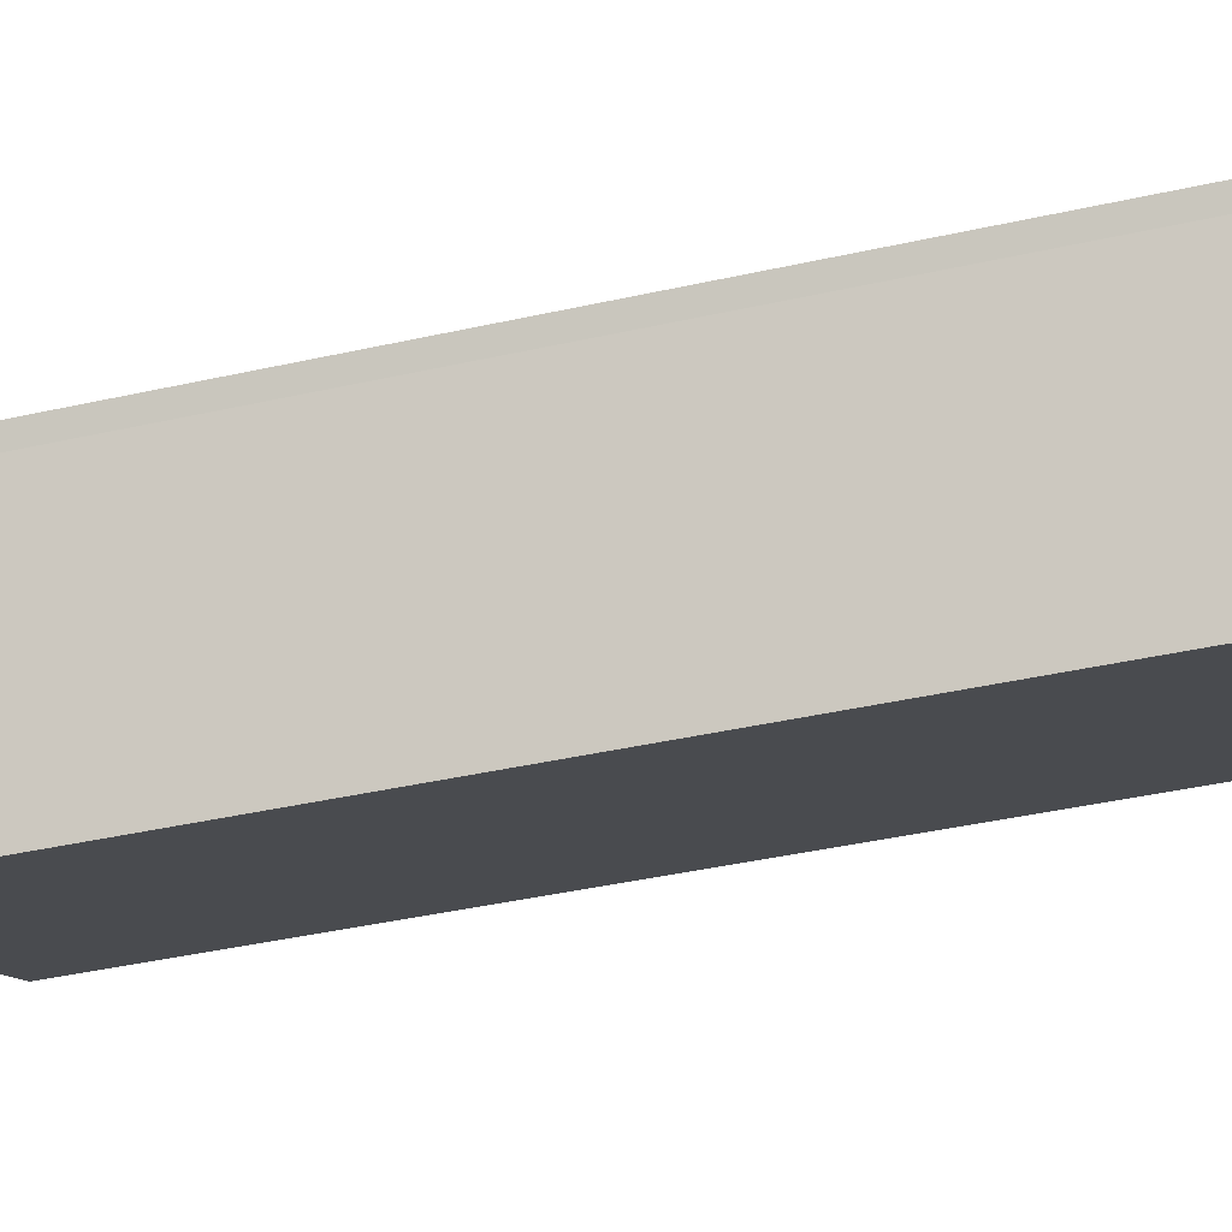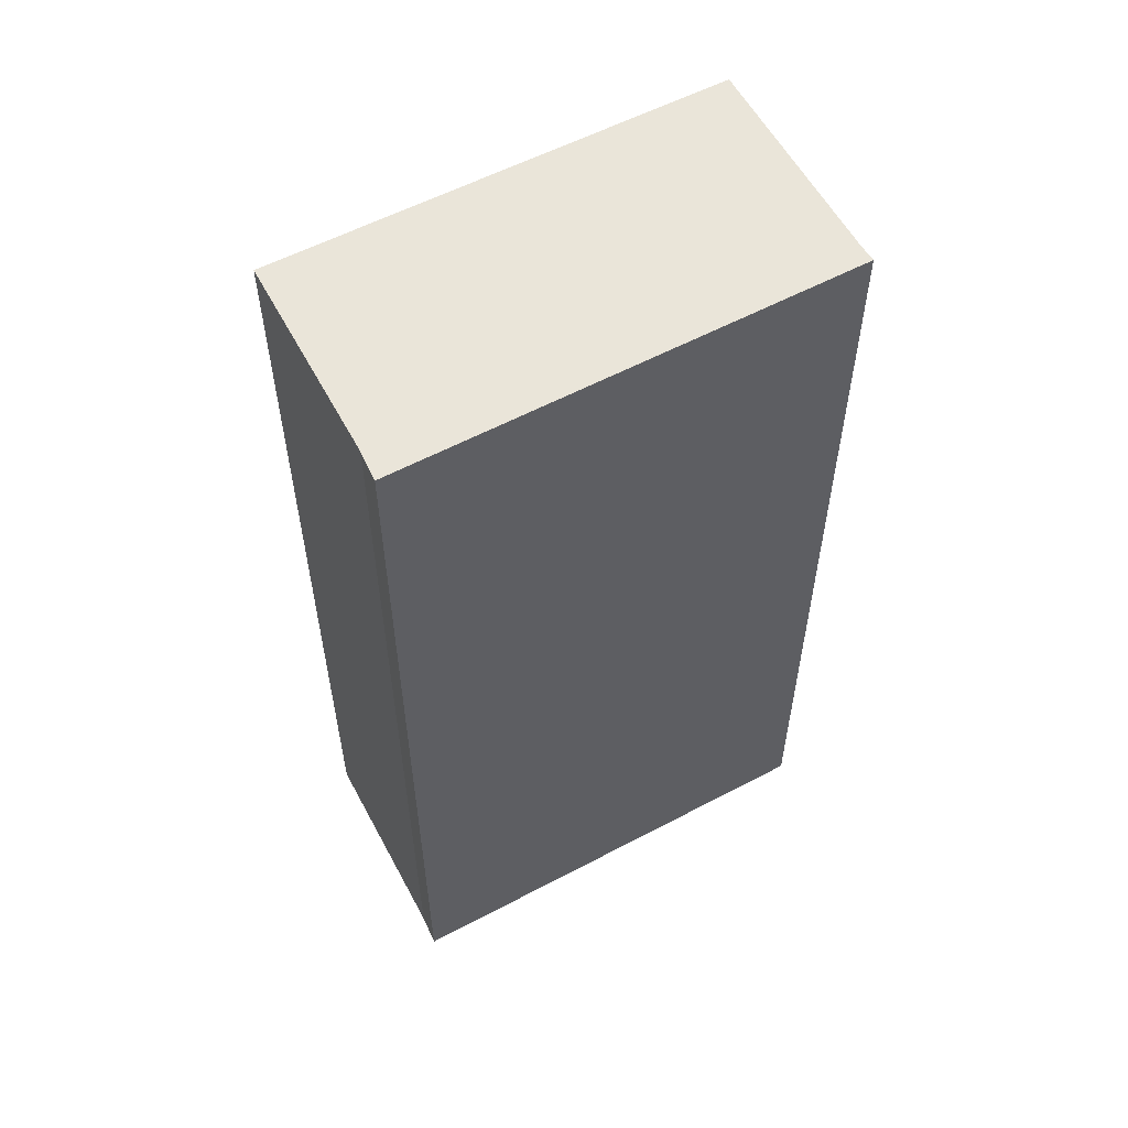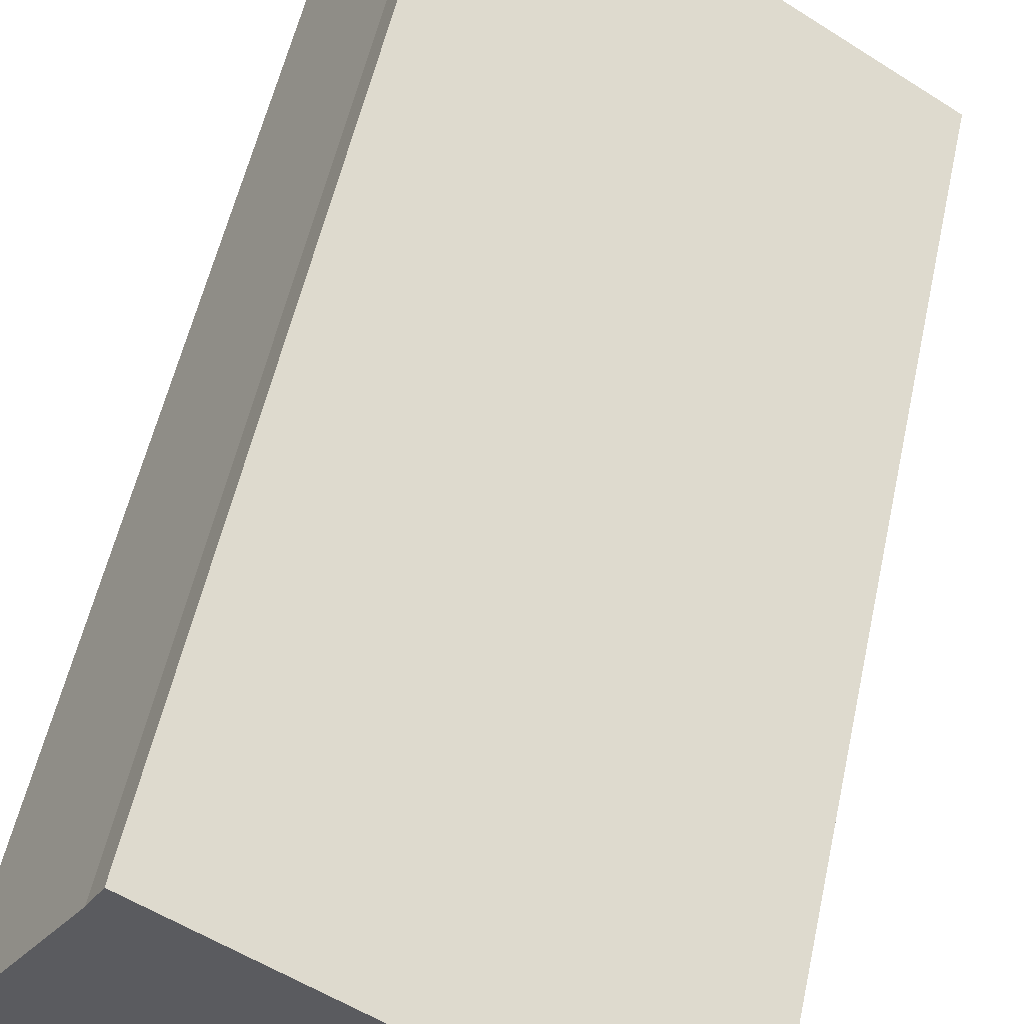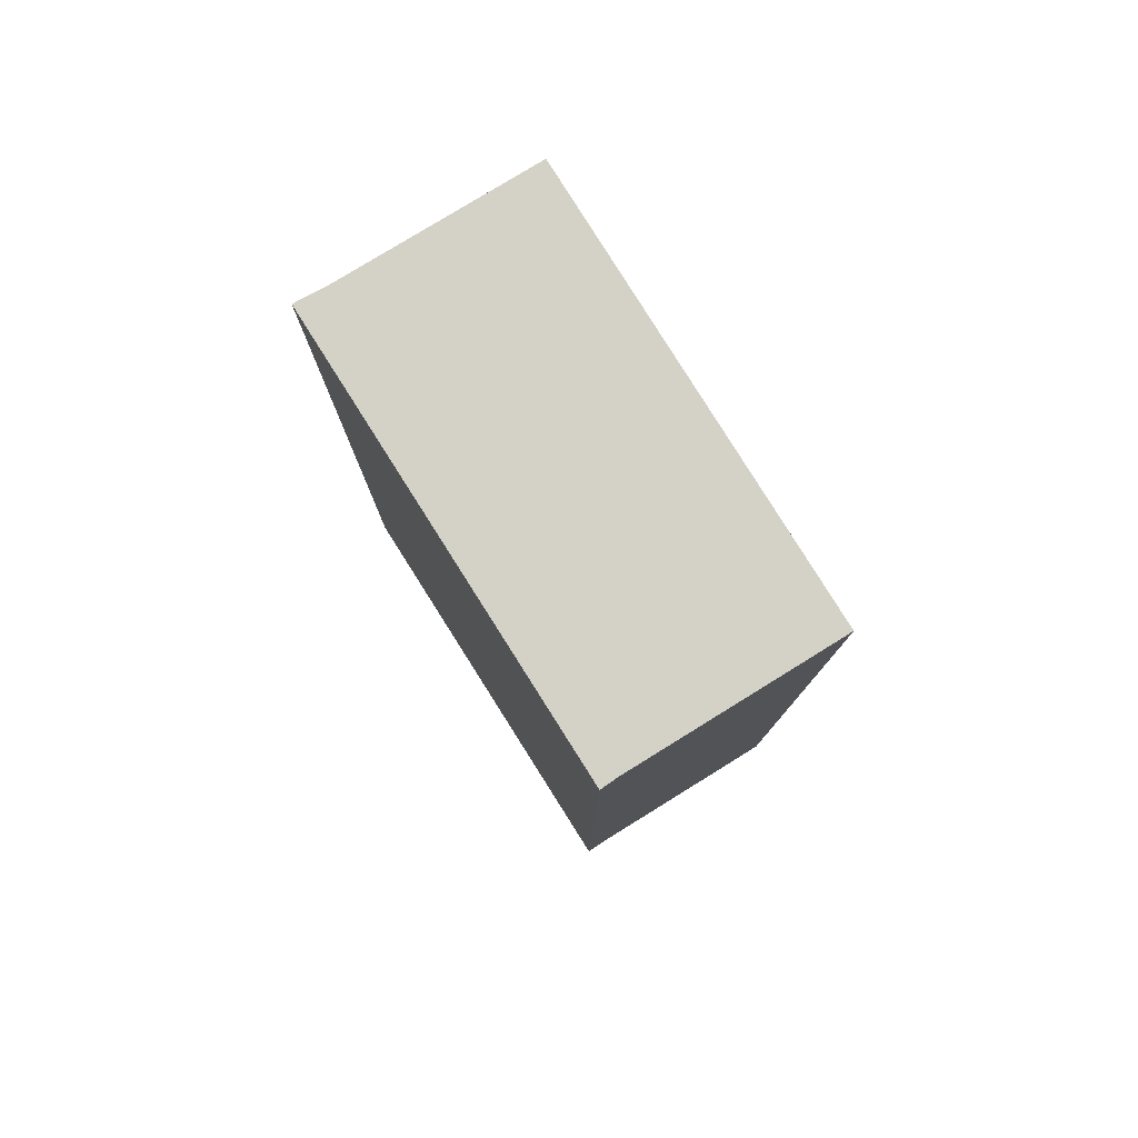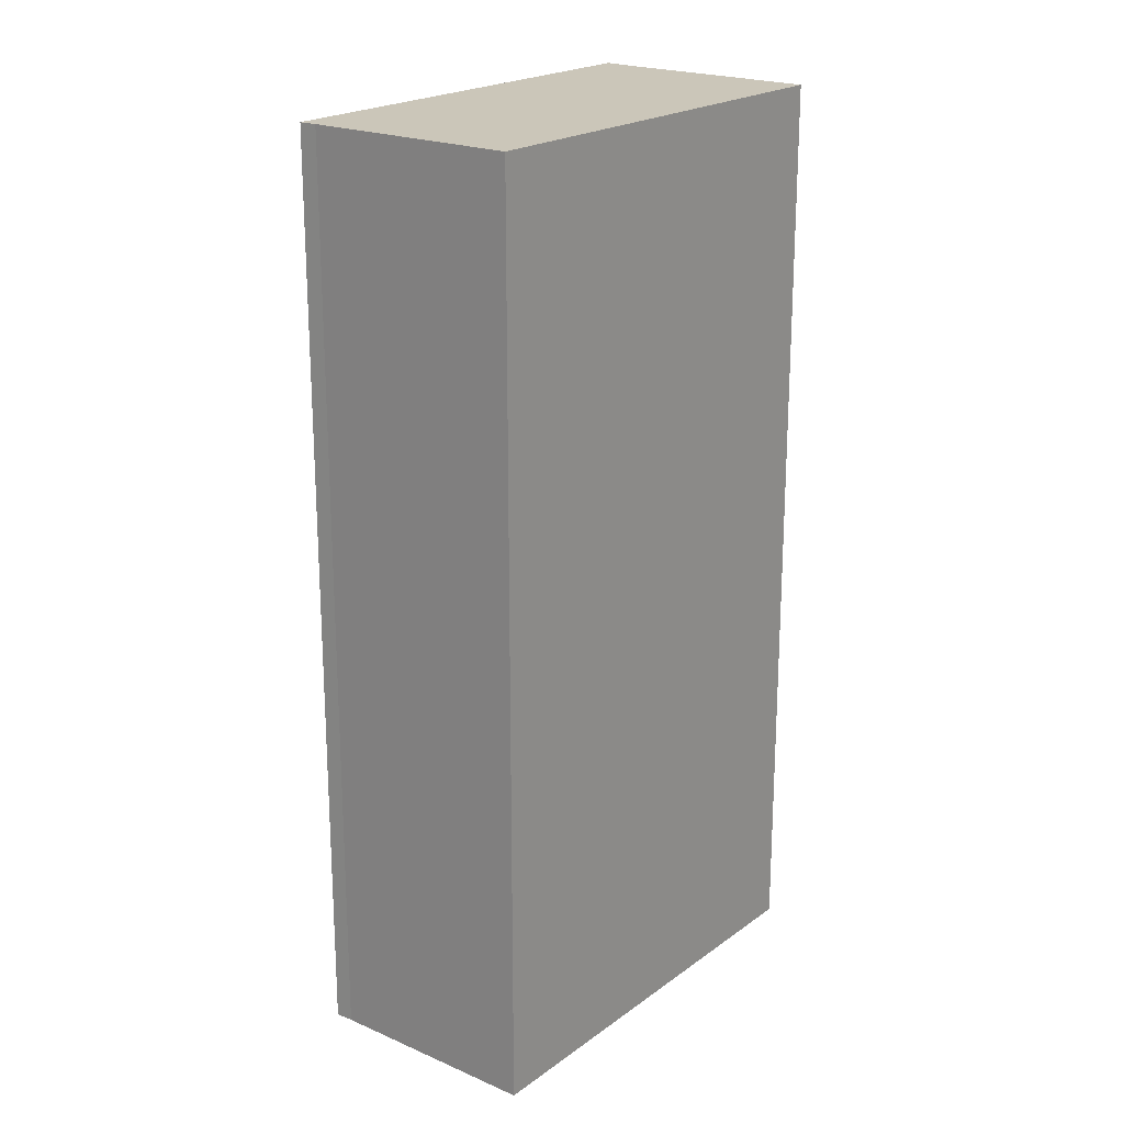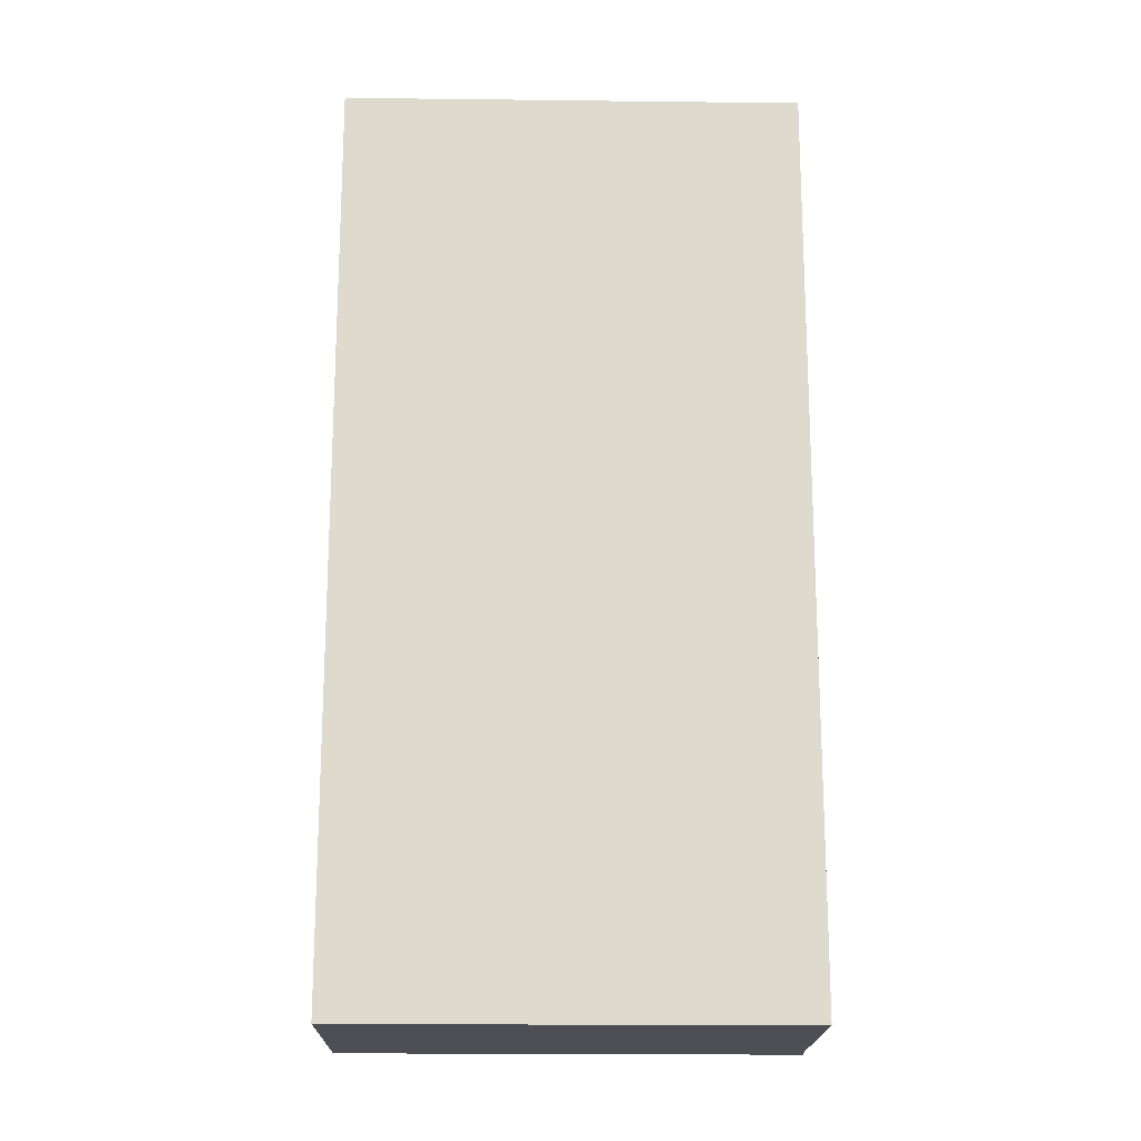
<metadata>
{"format":"obj","ext":"obj","renderer":"f3d","projection":"perspective","resolution":1024,"background":"white","views":[{"elev":-43.3,"azim":104.7,"up":"+Z"},{"elev":57.7,"azim":3.4,"up":"+Y"},{"elev":53.9,"azim":12.1,"up":"+Z"},{"elev":79.8,"azim":89.9,"up":"+Y"},{"elev":20.9,"azim":159.7,"up":"+Y"},{"elev":-18.4,"azim":-149.5,"up":"+Y"}]}
</metadata>
<code>
v  5.257 9.436 -0.425
v  1.108 9.436 1.818
v  1.255 9.436 2.096
v  5.153 9.436 -0.574
v  3.986 9.436 -2.47
v  0 9.436 5.778e-16
v  1.255 -1.283e-16 2.096
v  5.257 2.602e-17 -0.425
v  5.153 3.515e-17 -0.574
v  3.986 1.512e-16 -2.47
v  0 0 0
v  1.108 -1.113e-16 1.818
g defaultobject
f 1 2 3
f 2 1 4
f 2 4 5
f 2 5 6
f 7 1 3
f 1 7 8
f 8 4 1
f 4 8 9
f 9 5 4
f 5 9 10
f 10 6 5
f 6 10 11
f 12 3 2
f 3 12 7
f 11 2 6
f 2 11 12
f 12 8 7
f 8 12 9
f 9 12 10
f 10 12 11

</code>
